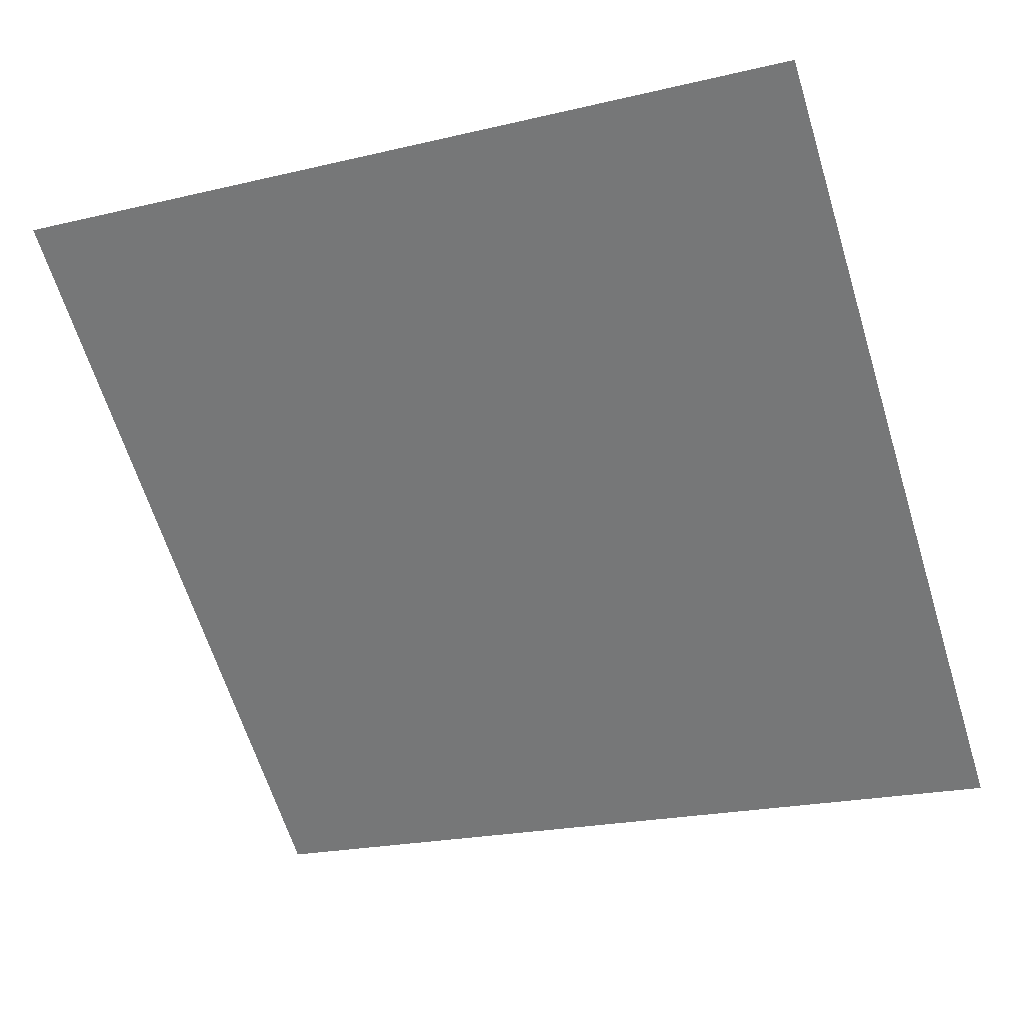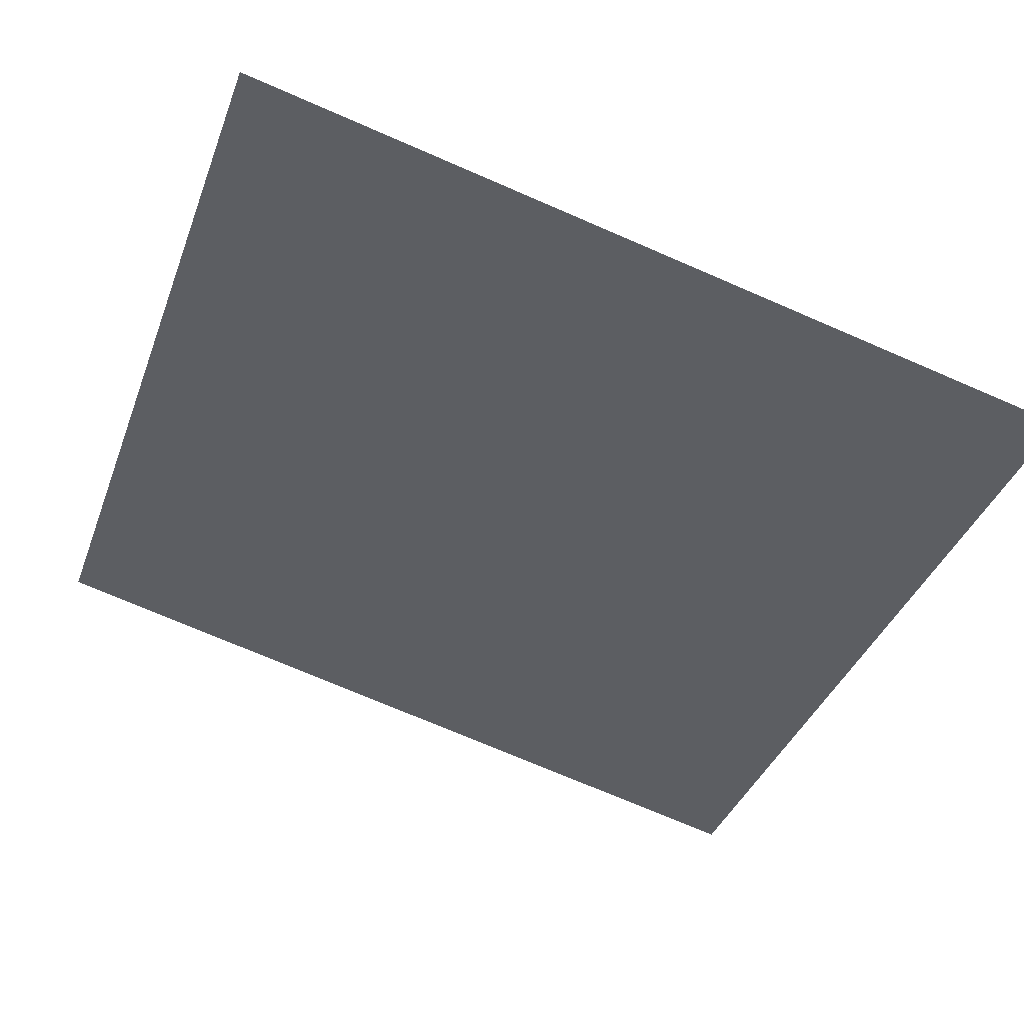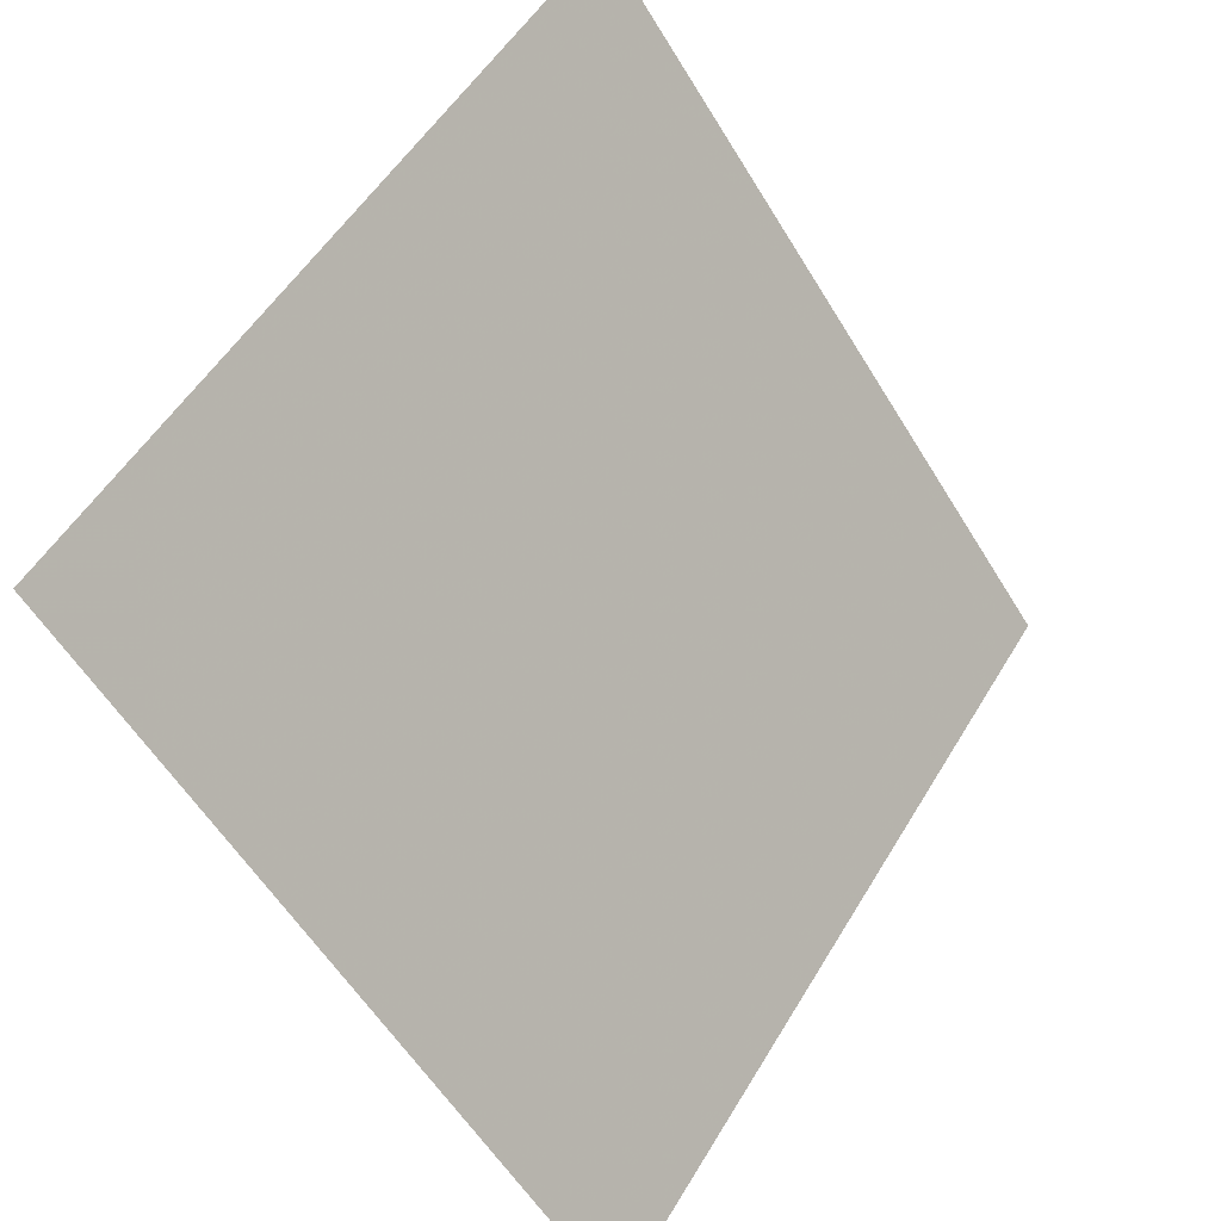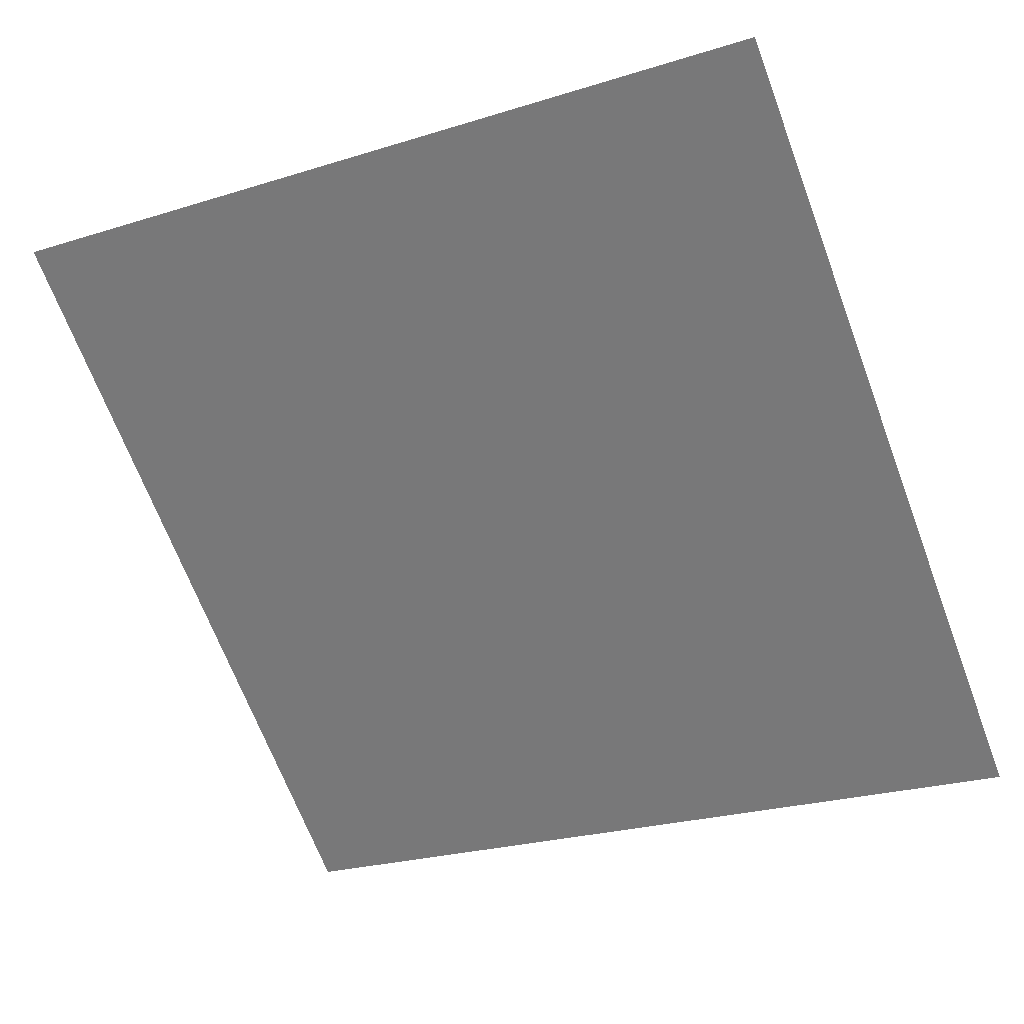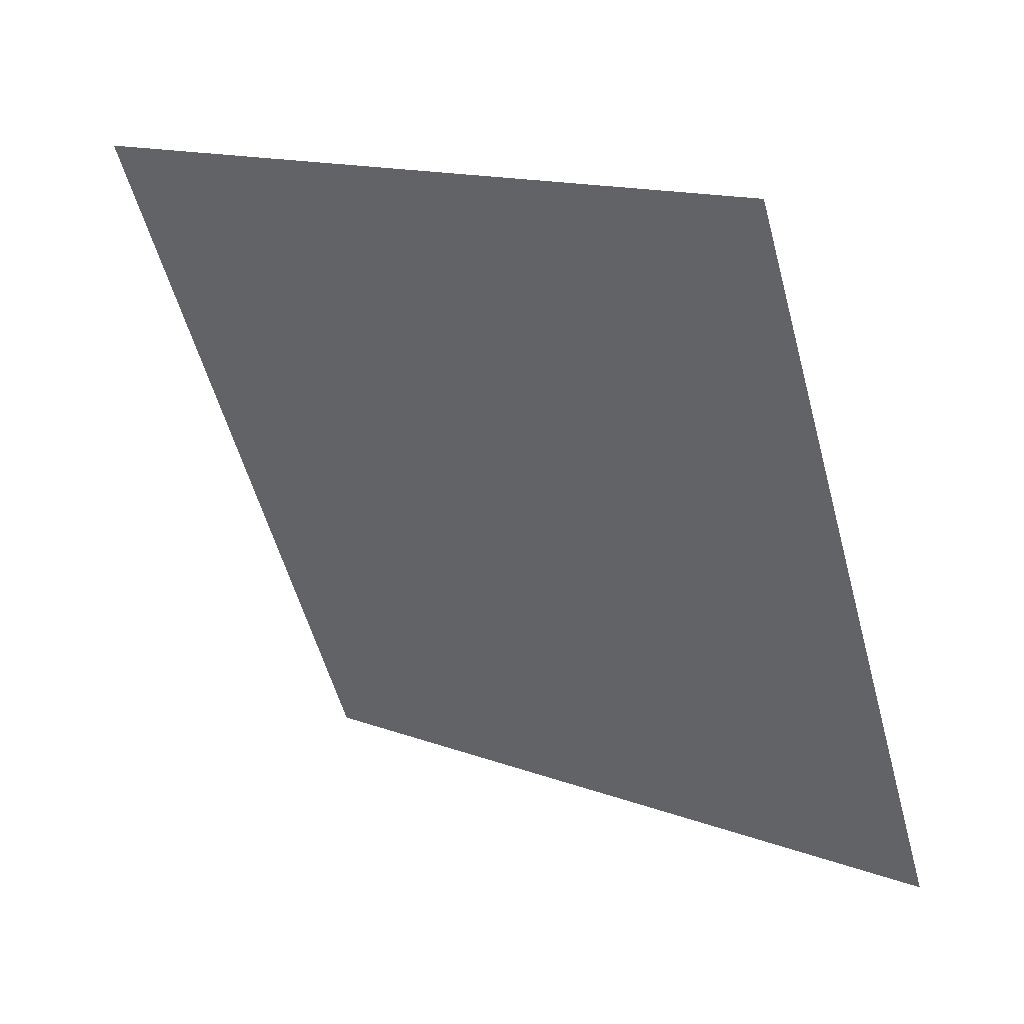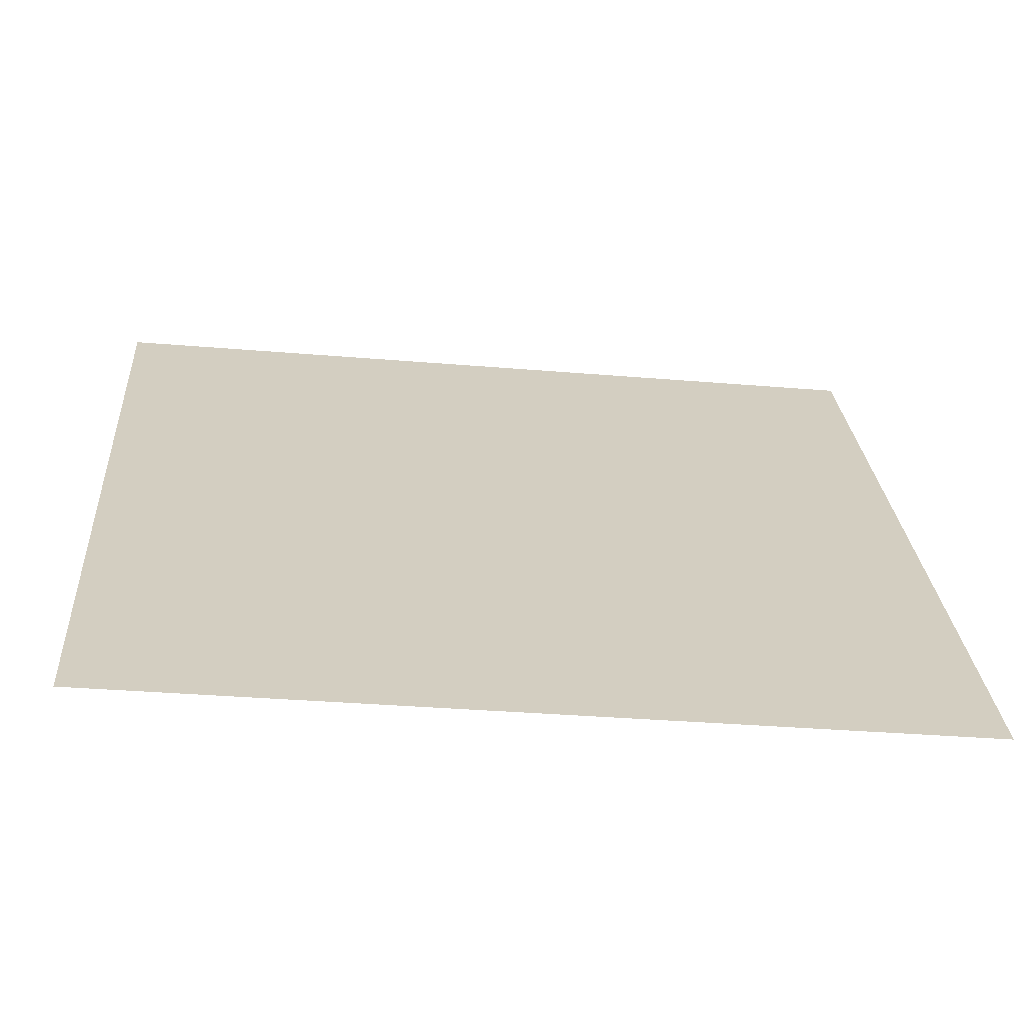
<metadata>
{"format":"obj","ext":"obj","renderer":"f3d","projection":"perspective","resolution":1024,"background":"white","views":[{"elev":-25.5,"azim":23.0,"up":"+Y"},{"elev":-77.1,"azim":157.3,"up":"+Y"},{"elev":53.1,"azim":-61.3,"up":"+Z"},{"elev":-27.8,"azim":27.4,"up":"+Y"},{"elev":-57.1,"azim":105.7,"up":"+Y"},{"elev":-28.7,"azim":-8.0,"up":"+Z"}]}
</metadata>
<code>
v -0.06677 0.9606 0.739
v -0.07333 0.9607 0.7391
v -0.07321 0.9646 0.7444
v -0.06665 0.9645 0.7443
f 4 3 2 1

</code>
